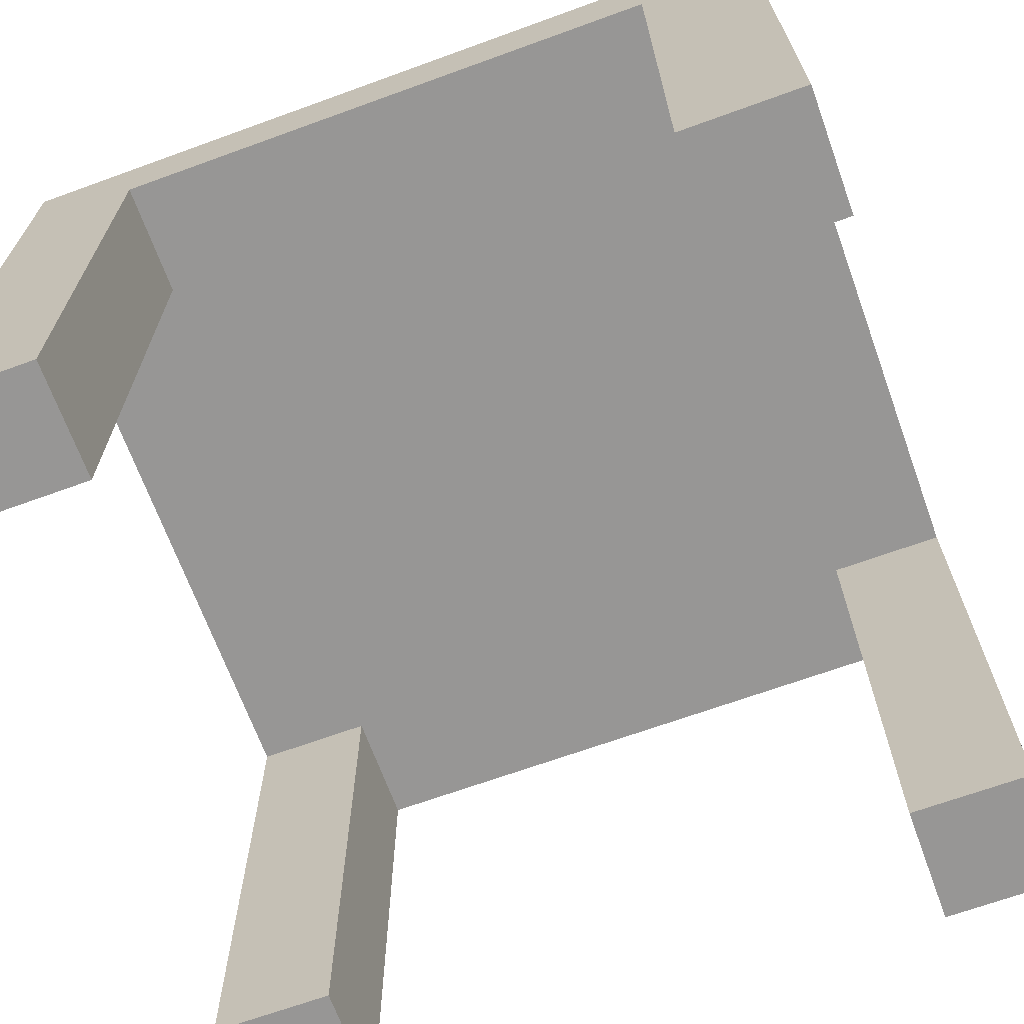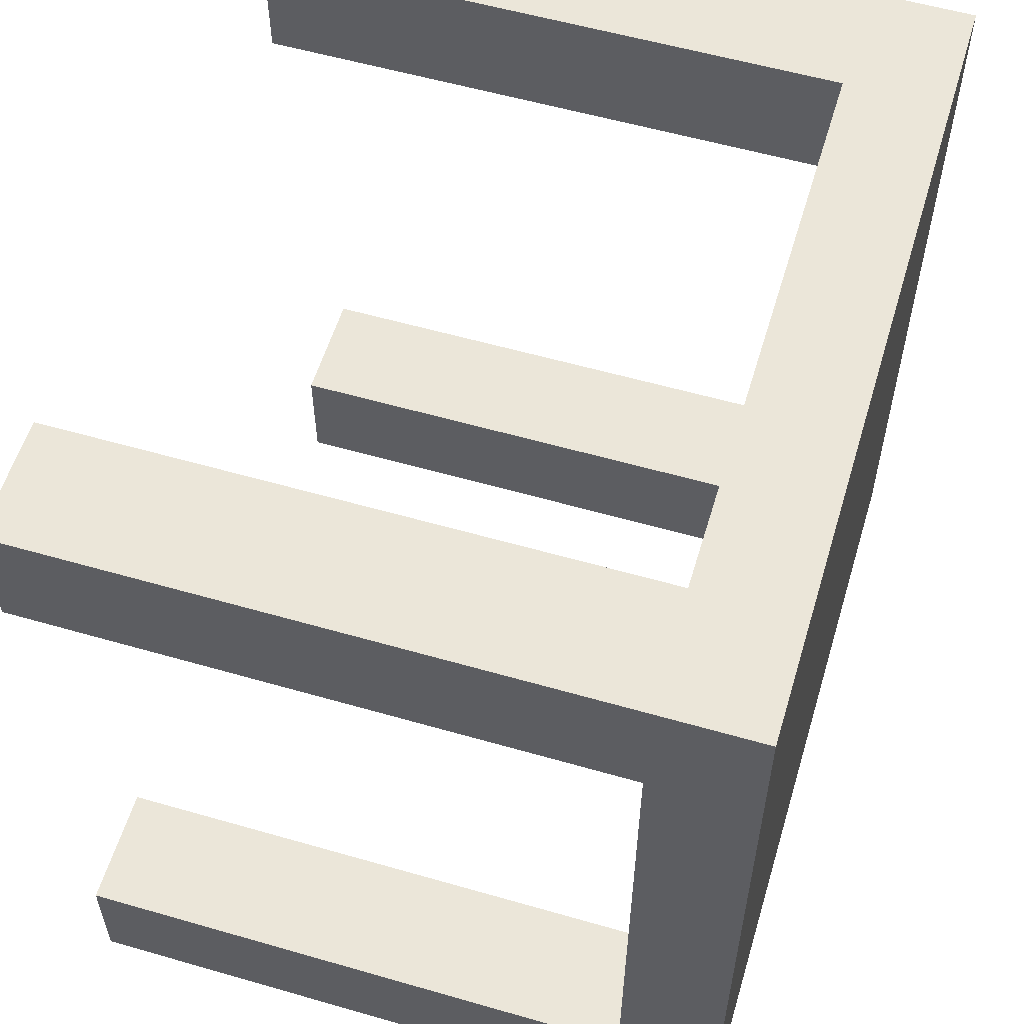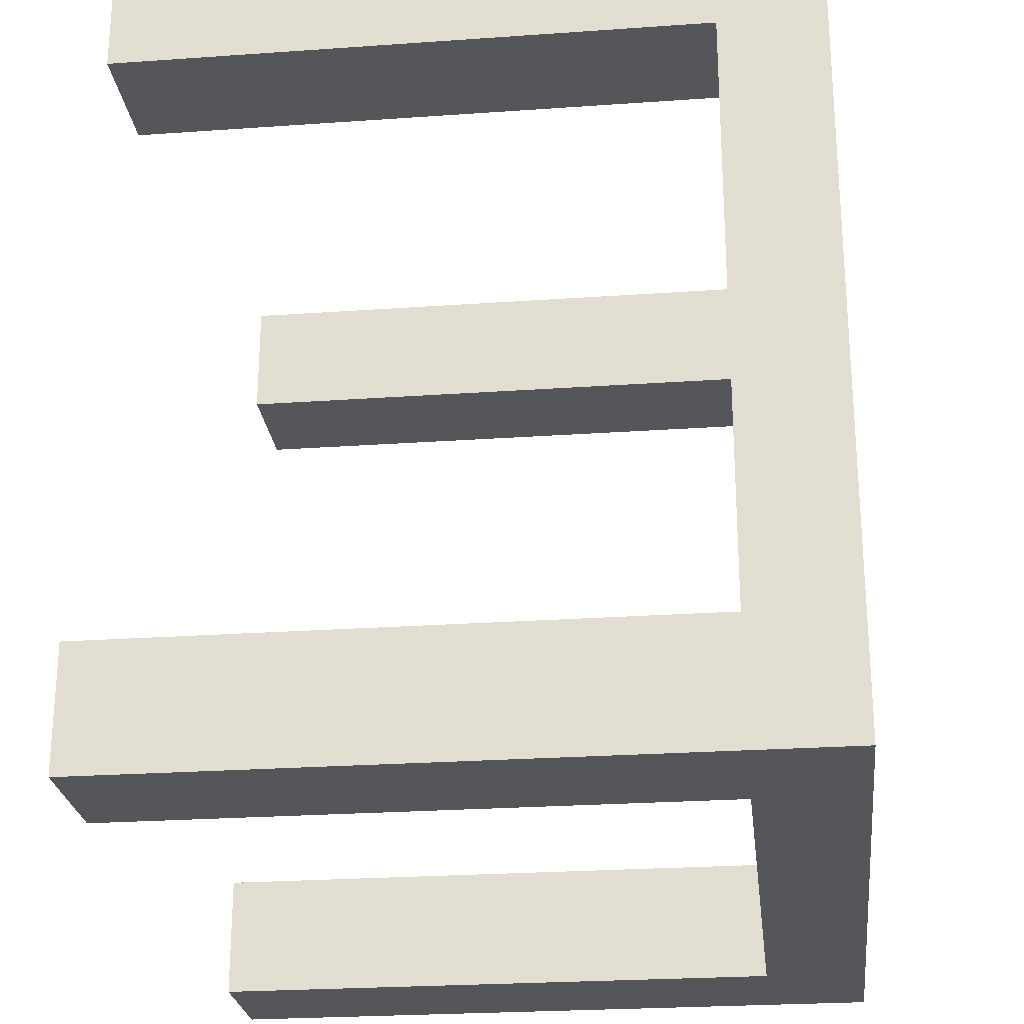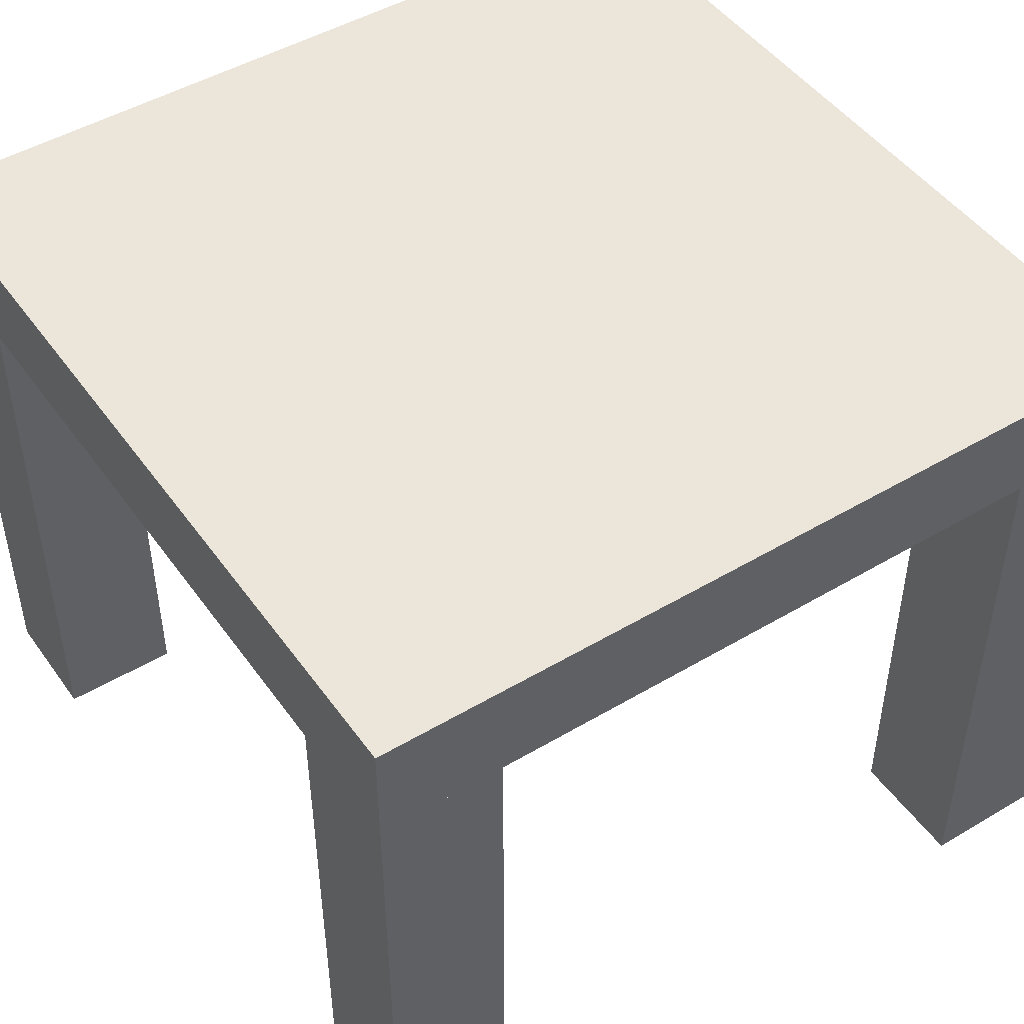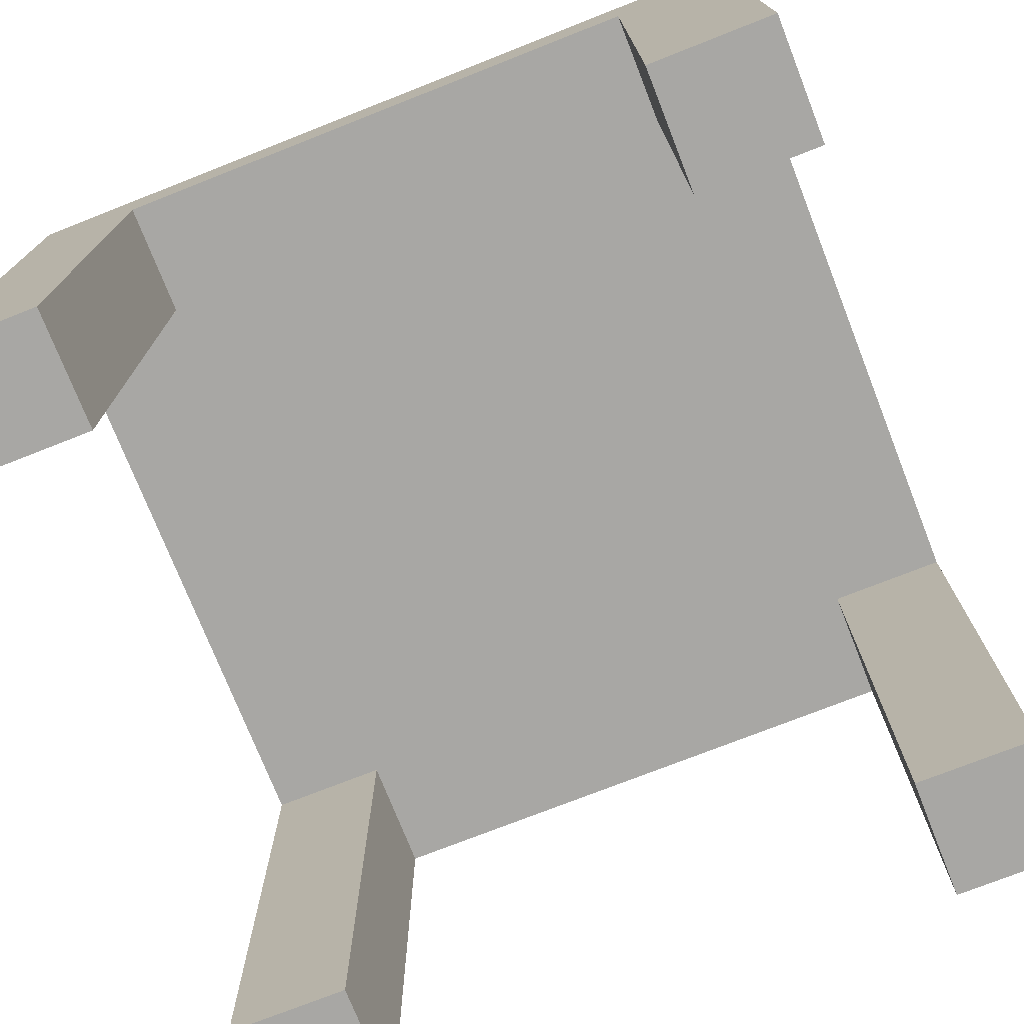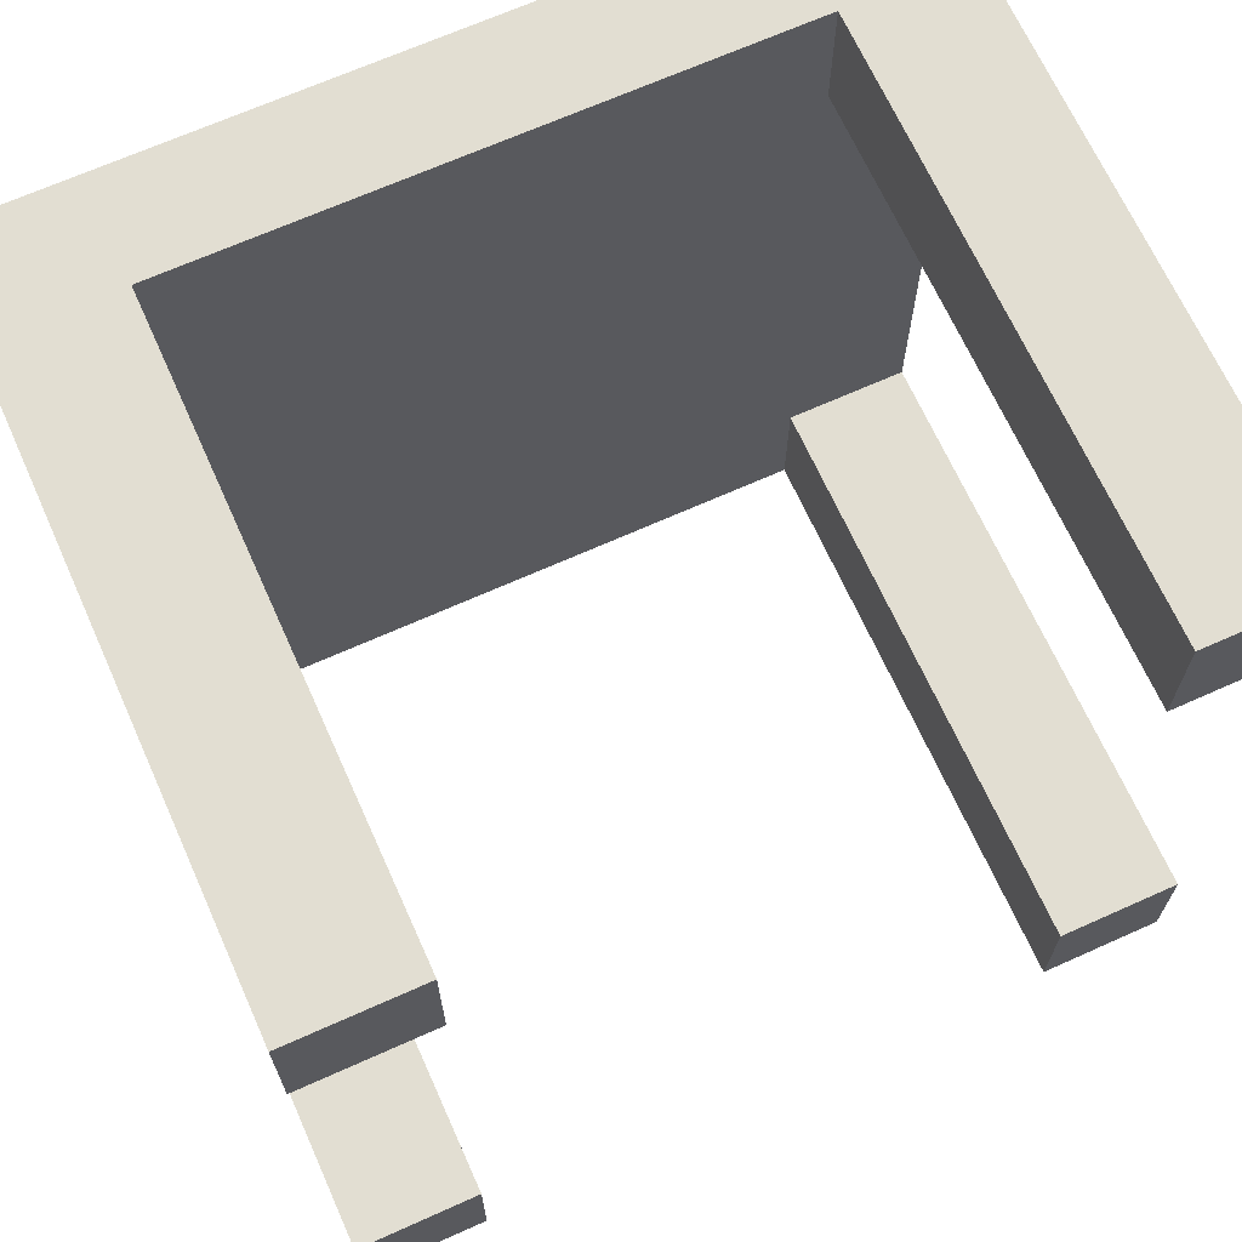
<metadata>
{"format":"obj","ext":"obj","renderer":"f3d","projection":"perspective","resolution":1024,"background":"white","views":[{"elev":-67.8,"azim":-70.0,"up":"+Y"},{"elev":57.1,"azim":106.7,"up":"+Z"},{"elev":-25.3,"azim":96.5,"up":"+Z"},{"elev":47.6,"azim":146.2,"up":"+Y"},{"elev":-74.6,"azim":-158.5,"up":"+Y"},{"elev":68.0,"azim":-24.2,"up":"+Z"}]}
</metadata>
<code>
v 0.27 0.1452 -0.275
v 0.27 0.1452 0.275
v 0.27 0.213 0.275
v 0.27 0.213 -0.275
v -0.27 0.1452 -0.275
v -0.27 0.213 -0.275
v -0.27 0.213 0.275
v -0.27 0.1452 0.275
v 0.27 -0.2348 -0.275
v 0.27 -0.2348 -0.195
v 0.27 0.1452 -0.195
v 0.27 0.1452 -0.275
v 0.19 -0.2348 -0.275
v 0.19 0.1452 -0.275
v 0.19 0.1452 -0.195
v 0.19 -0.2348 -0.195
v -0.19 -0.2348 -0.275
v -0.19 -0.2348 -0.195
v -0.19 0.1452 -0.195
v -0.19 0.1452 -0.275
v -0.27 -0.2348 -0.275
v -0.27 0.1452 -0.275
v -0.27 0.1452 -0.195
v -0.27 -0.2348 -0.195
v -0.19 -0.2348 0.195
v -0.19 -0.2348 0.275
v -0.19 0.1452 0.275
v -0.19 0.1452 0.195
v -0.27 -0.2348 0.195
v -0.27 0.1452 0.195
v -0.27 0.1452 0.275
v -0.27 -0.2348 0.275
v 0.27 -0.2348 0.195
v 0.27 -0.2348 0.275
v 0.27 0.1452 0.275
v 0.27 0.1452 0.195
v 0.19 -0.2348 0.195
v 0.19 0.1452 0.195
v 0.19 0.1452 0.275
v 0.19 -0.2348 0.275
o group1560433603
g mesh1560433603
f 4 3 2 1
f 8 7 6 5
f 2 8 5 1
f 6 7 3 4
f 5 6 4 1
f 3 7 8 2
o group618643285
g mesh618643285
f 12 11 10 9
f 16 15 14 13
f 10 16 13 9
f 14 15 11 12
f 13 14 12 9
f 11 15 16 10
o group1387487090
g mesh1387487090
f 20 19 18 17
f 24 23 22 21
f 18 24 21 17
f 22 23 19 20
f 21 22 20 17
f 19 23 24 18
o group665560839
g mesh665560839
f 28 27 26 25
f 32 31 30 29
f 26 32 29 25
f 30 31 27 28
f 29 30 28 25
f 27 31 32 26
o group1944677637
g mesh1944677637
f 36 35 34 33
f 40 39 38 37
f 34 40 37 33
f 38 39 35 36
f 37 38 36 33
f 35 39 40 34

</code>
